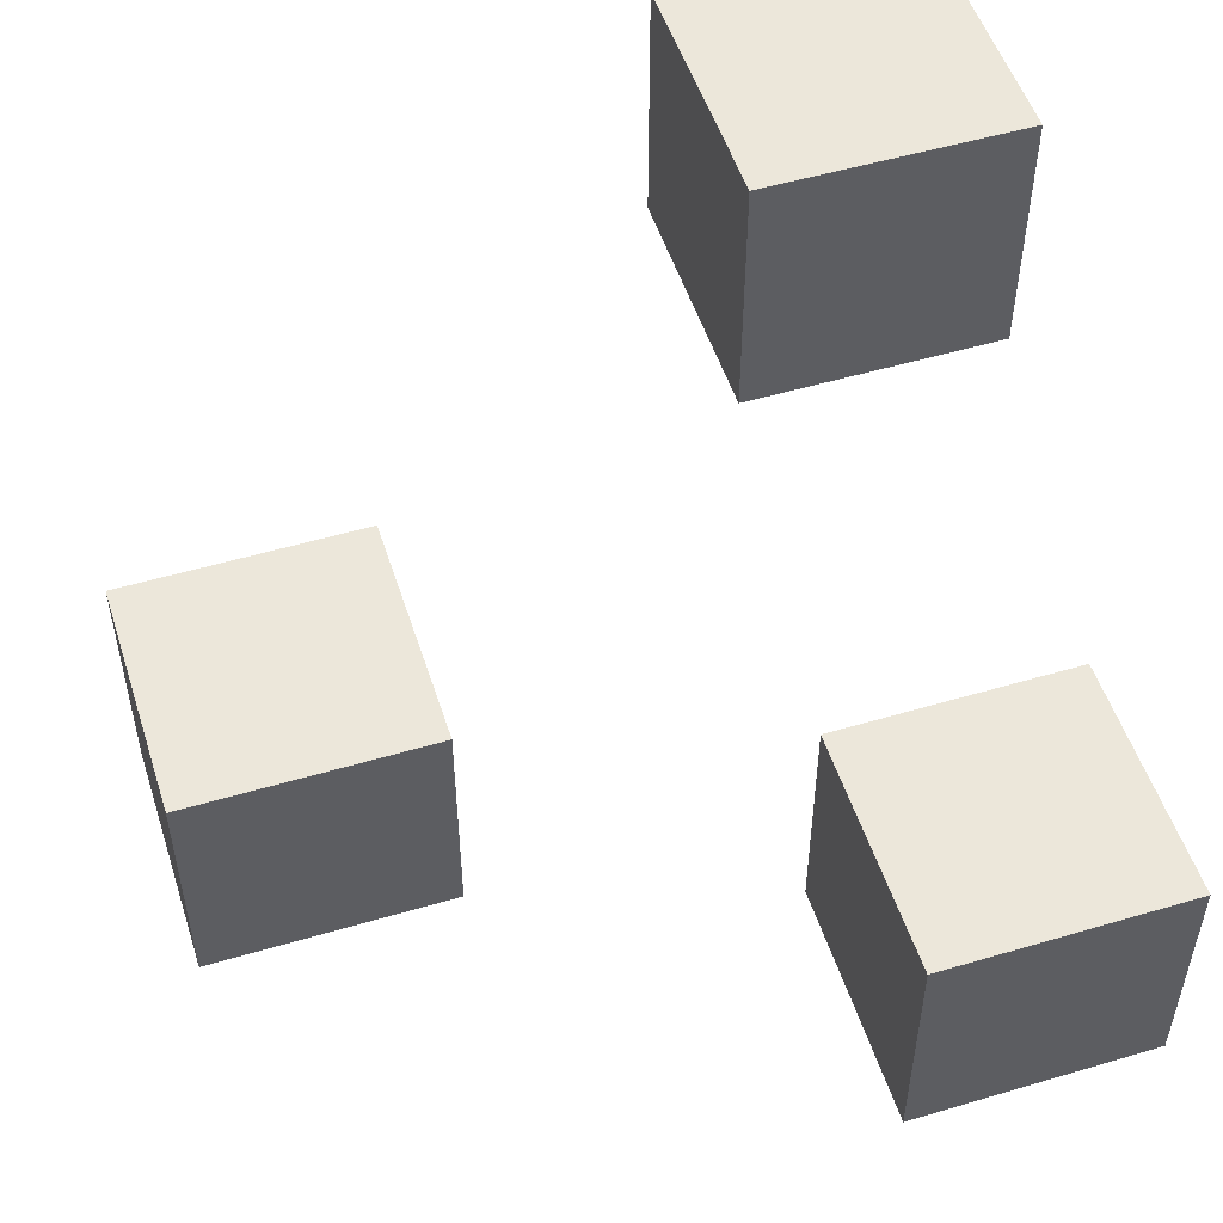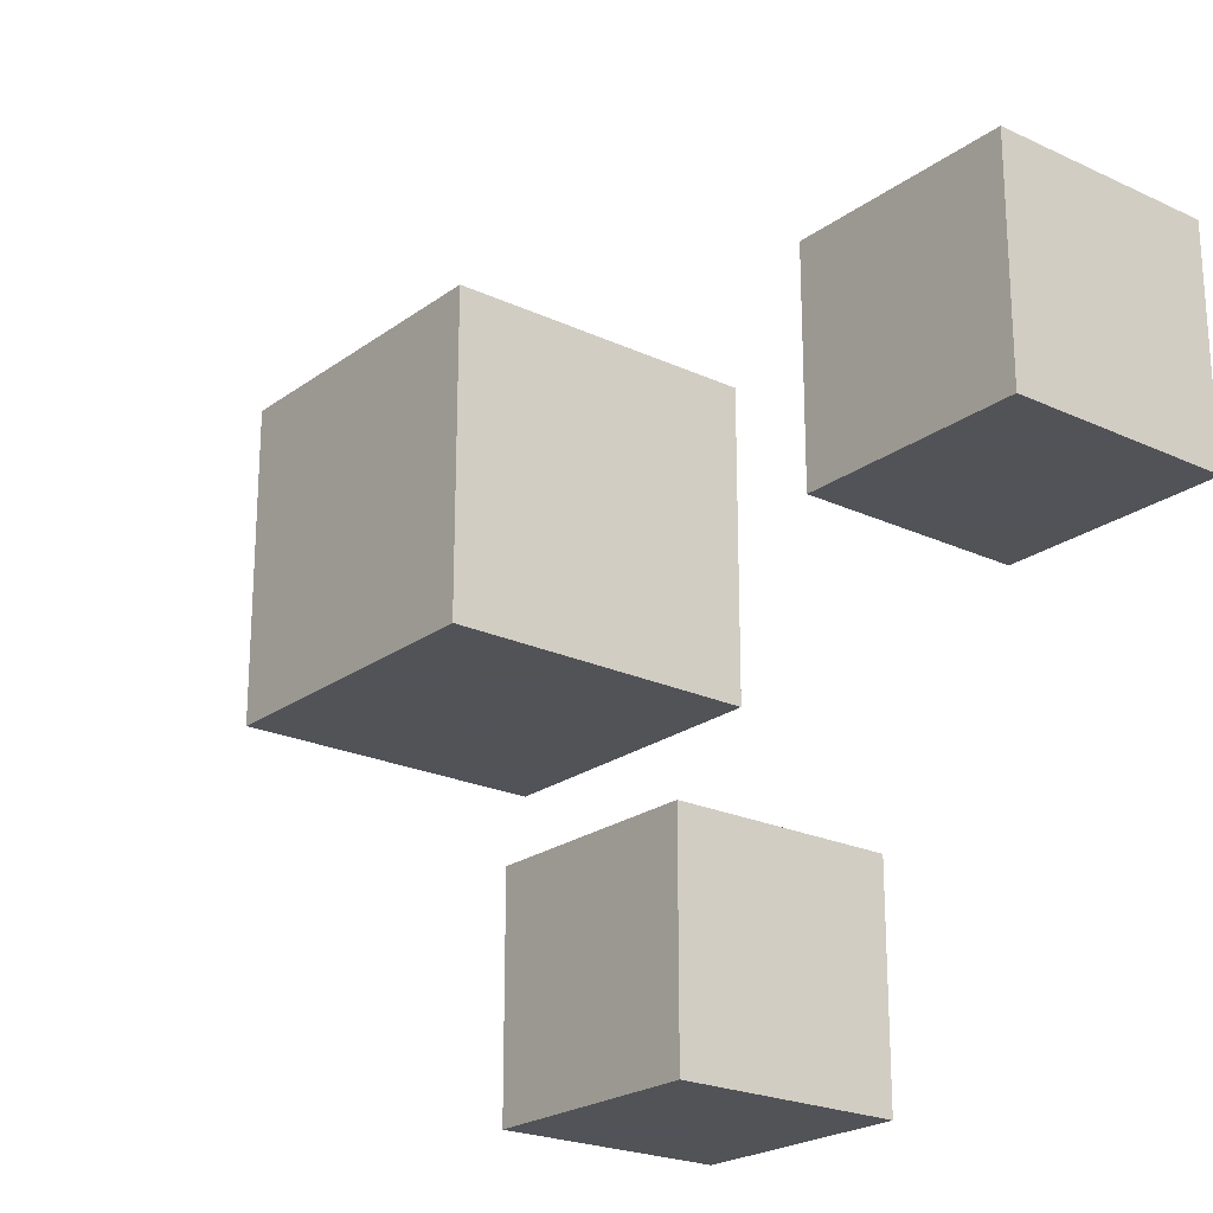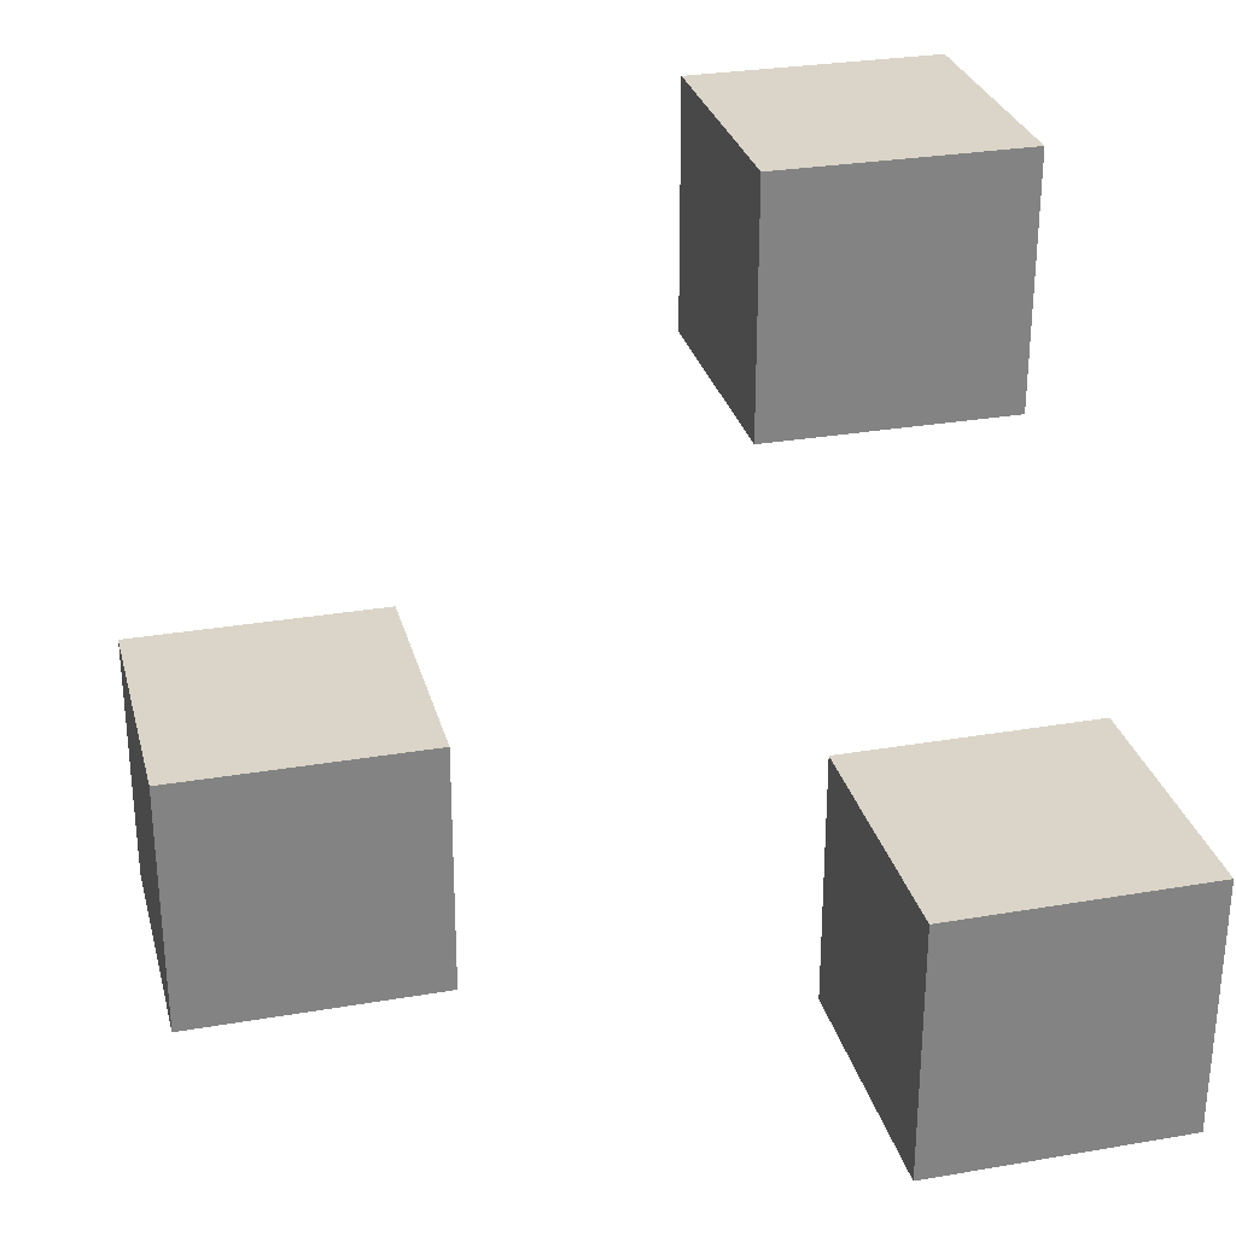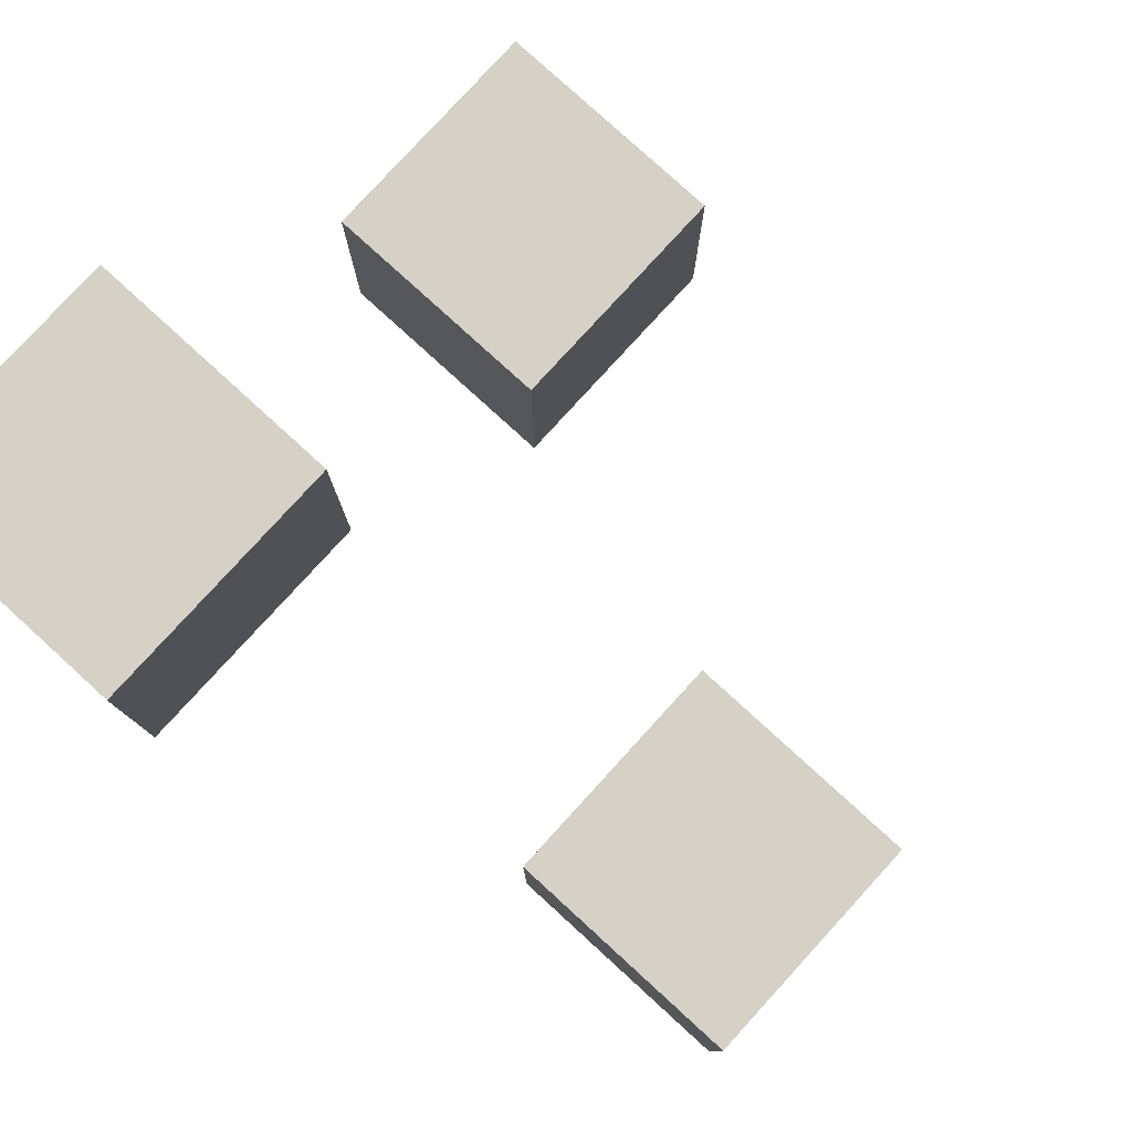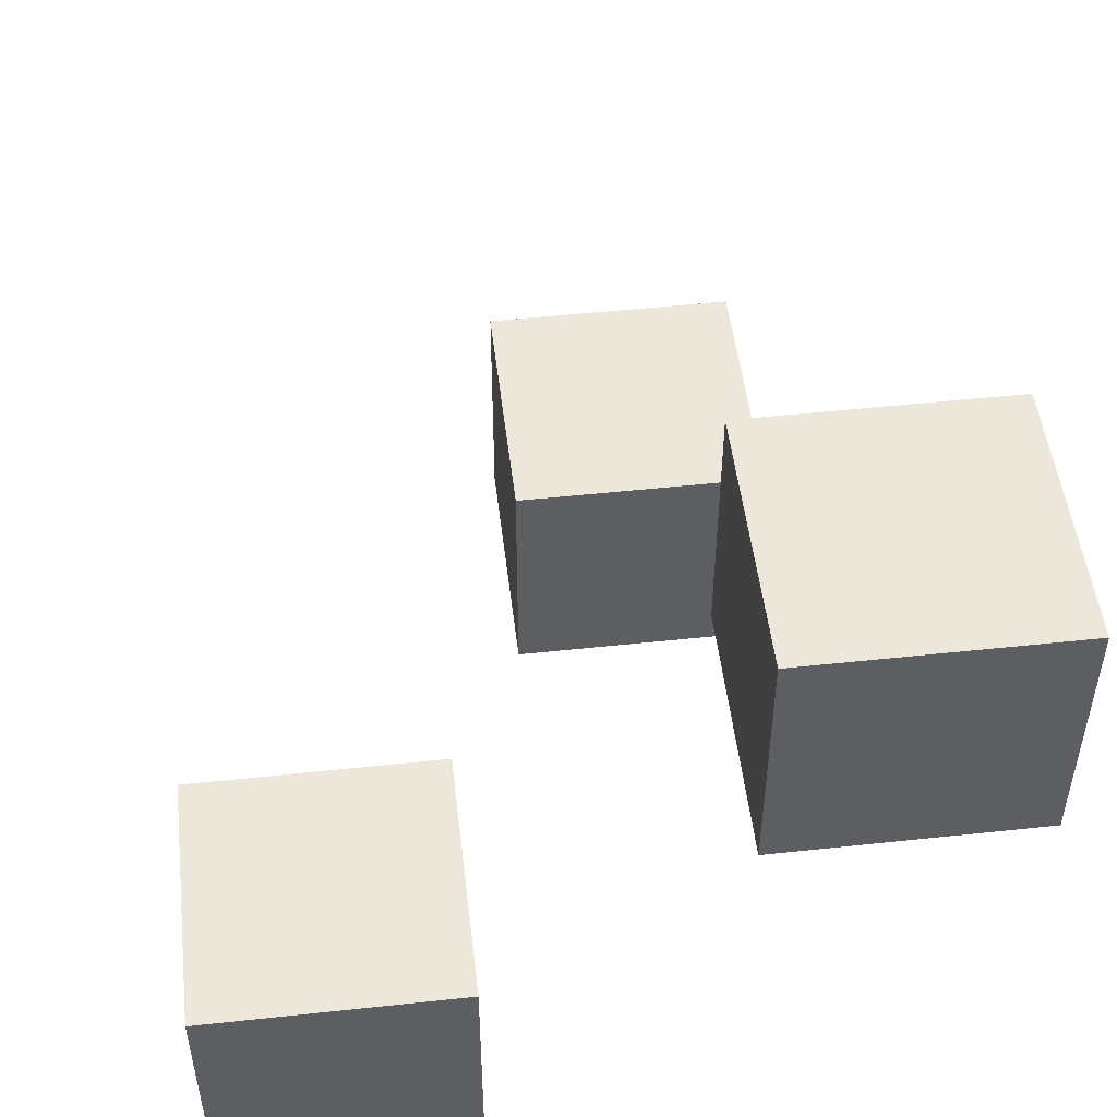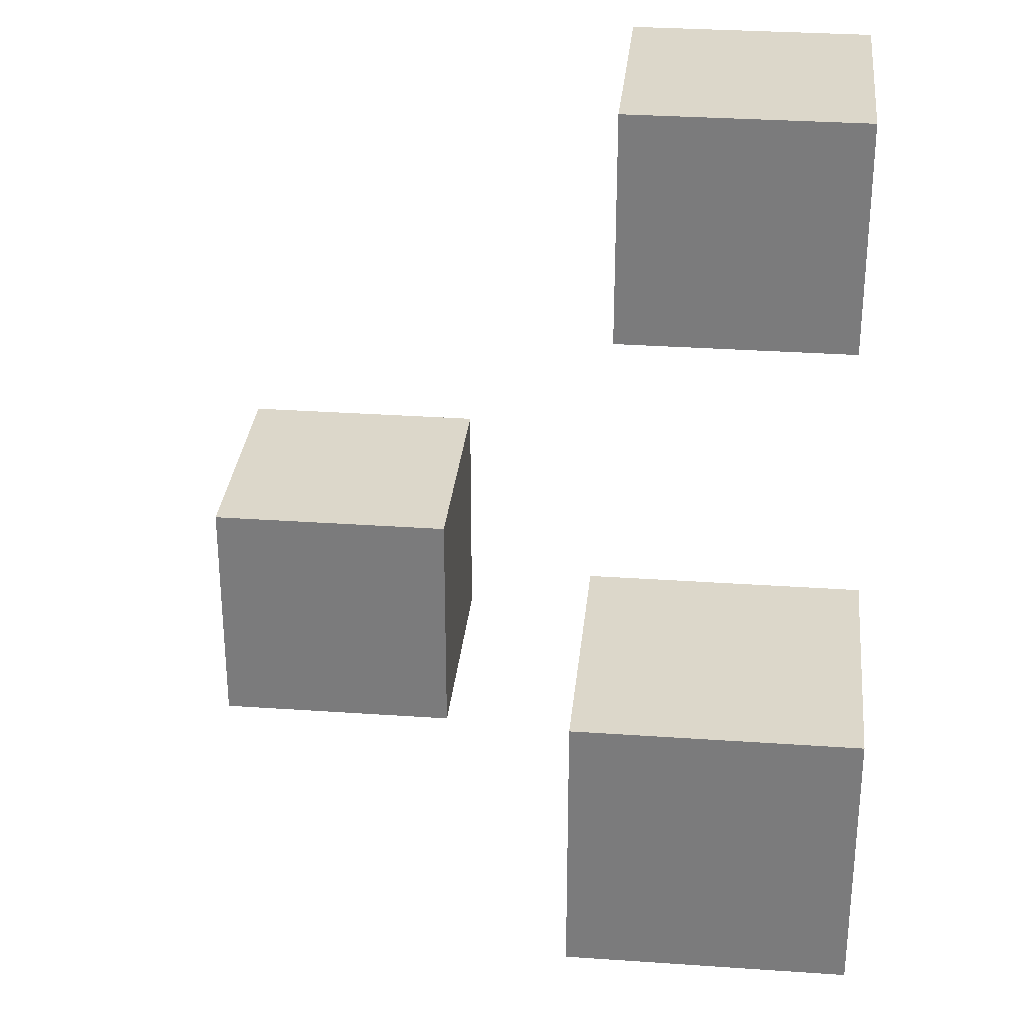
<metadata>
{"format":"obj","ext":"obj","renderer":"f3d","projection":"perspective","resolution":1024,"background":"white","views":[{"elev":52.1,"azim":162.3,"up":"+Z"},{"elev":-22.5,"azim":141.2,"up":"+Y"},{"elev":29.2,"azim":165.8,"up":"+Z"},{"elev":79.7,"azim":42.4,"up":"+Z"},{"elev":50.5,"azim":-96.7,"up":"+Z"},{"elev":30.7,"azim":95.7,"up":"+Y"}]}
</metadata>
<code>
v -0.5 -0.5 2.212
v 0.5 -0.5 2.212
v -0.5 0.5 2.212
v 0.5 0.5 2.212
v -0.5 0.5 1.212
v 0.5 0.5 1.212
v -0.5 -0.5 1.212
v 0.5 -0.5 1.212
g pCube1
f 1 2 3
f 3 2 4
f 3 4 5
f 5 4 6
f 5 6 7
f 7 6 8
f 7 8 1
f 1 8 2
f 2 8 4
f 4 8 6
f 7 1 5
f 5 1 3
v -0.5 1.428 0.5
v 0.5 1.428 0.5
v -0.5 2.428 0.5
v 0.5 2.428 0.5
v -0.5 2.428 -0.5
v 0.5 2.428 -0.5
v -0.5 1.428 -0.5
v 0.5 1.428 -0.5
g pCube2
f 9 10 11
f 11 10 12
f 11 12 13
f 13 12 14
f 13 14 15
f 15 14 16
f 15 16 9
f 9 16 10
f 10 16 12
f 12 16 14
f 15 9 13
f 13 9 11
v 1.711 0.06366 0.5
v 2.711 0.06366 0.5
v 1.711 1.064 0.5
v 2.711 1.064 0.5
v 1.711 1.064 -0.5
v 2.711 1.064 -0.5
v 1.711 0.06366 -0.5
v 2.711 0.06366 -0.5
g pCube3
f 17 18 19
f 19 18 20
f 19 20 21
f 21 20 22
f 21 22 23
f 23 22 24
f 23 24 17
f 17 24 18
f 18 24 20
f 20 24 22
f 23 17 21
f 21 17 19

</code>
